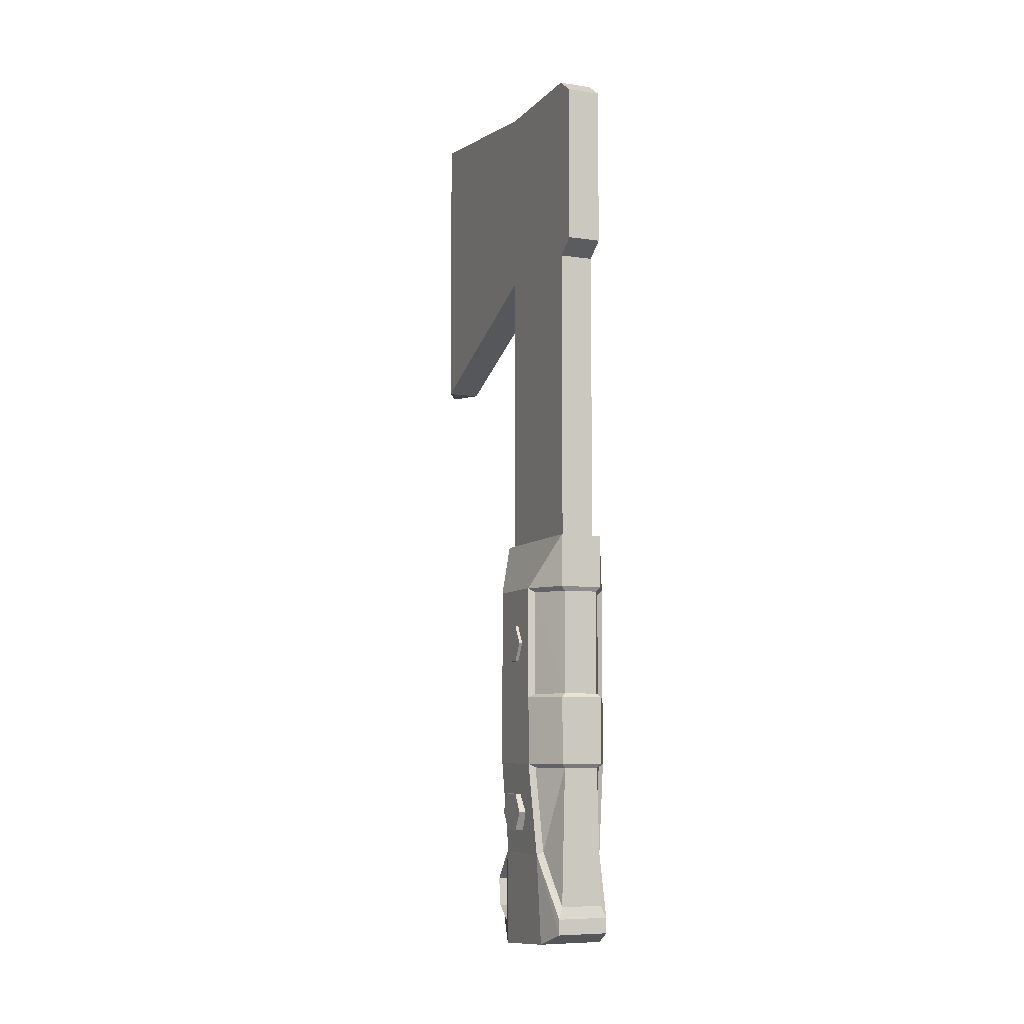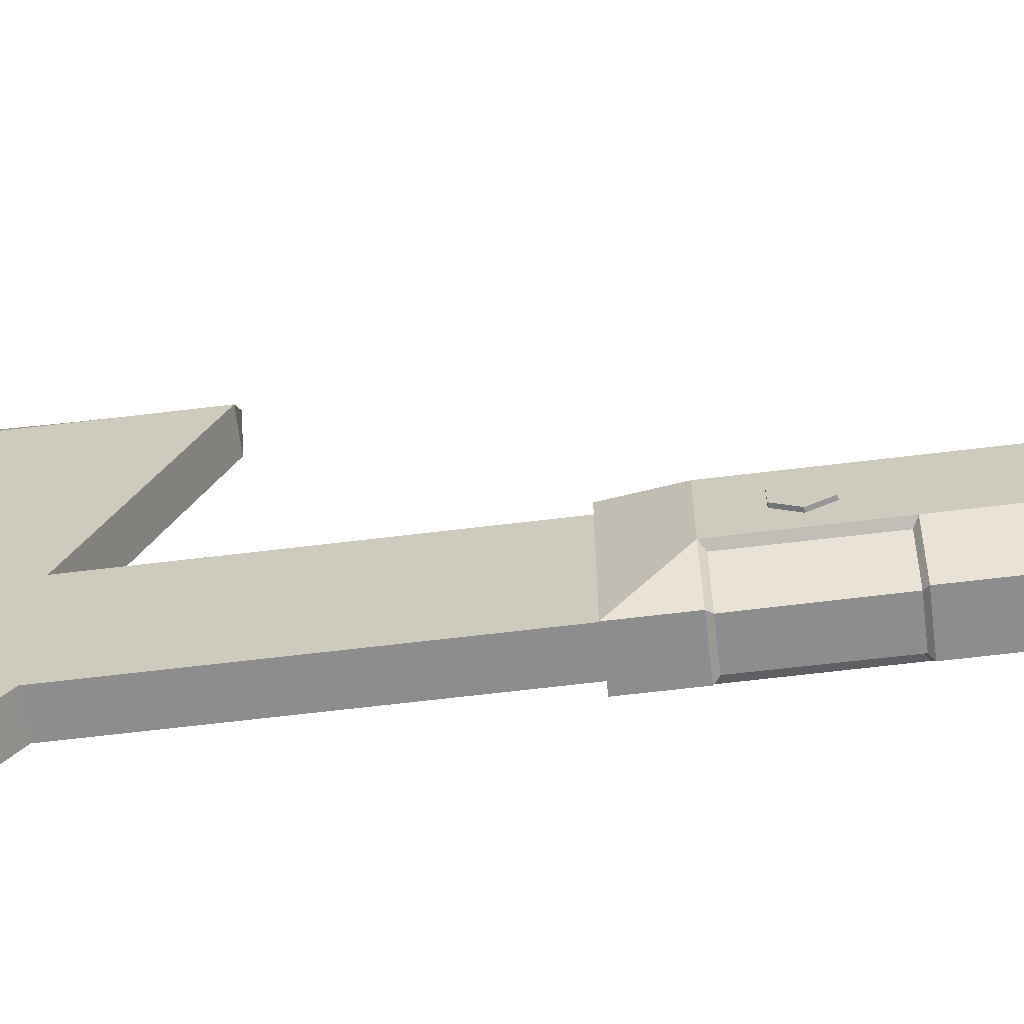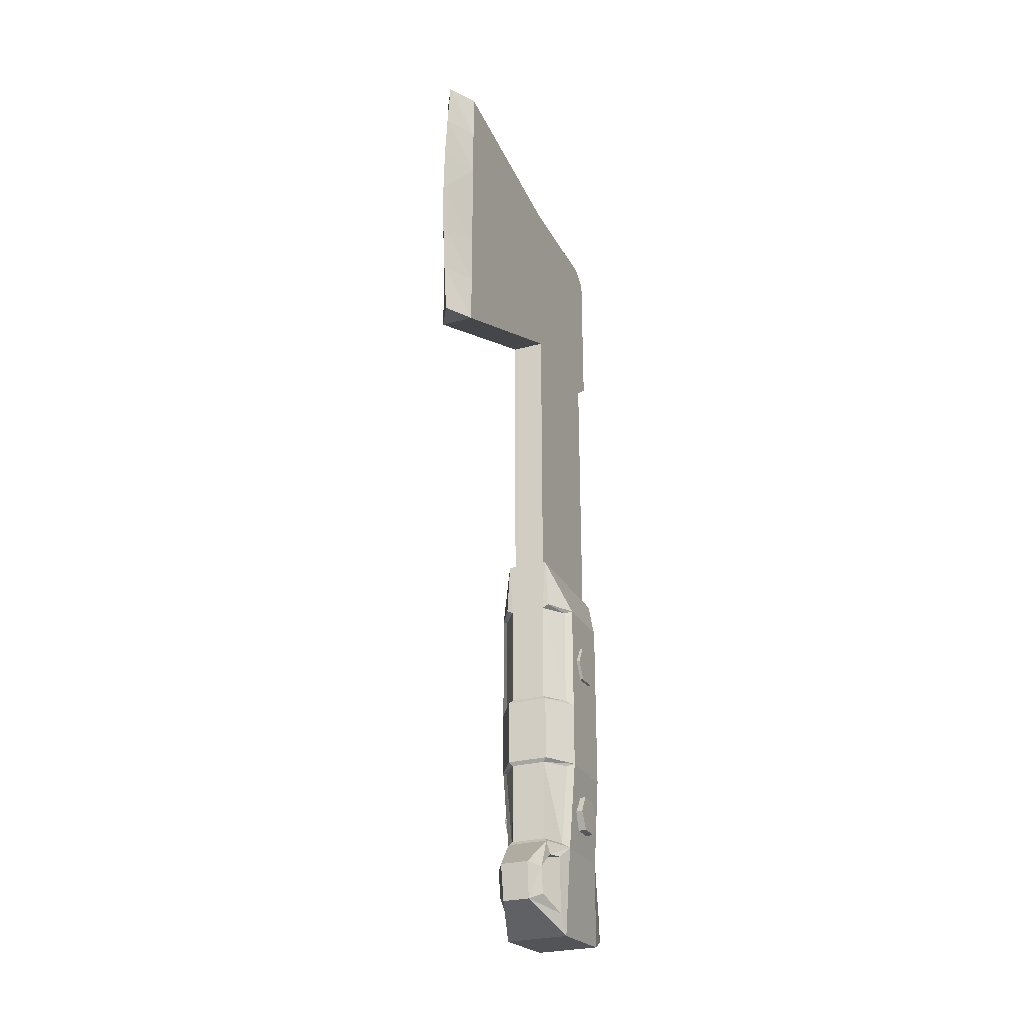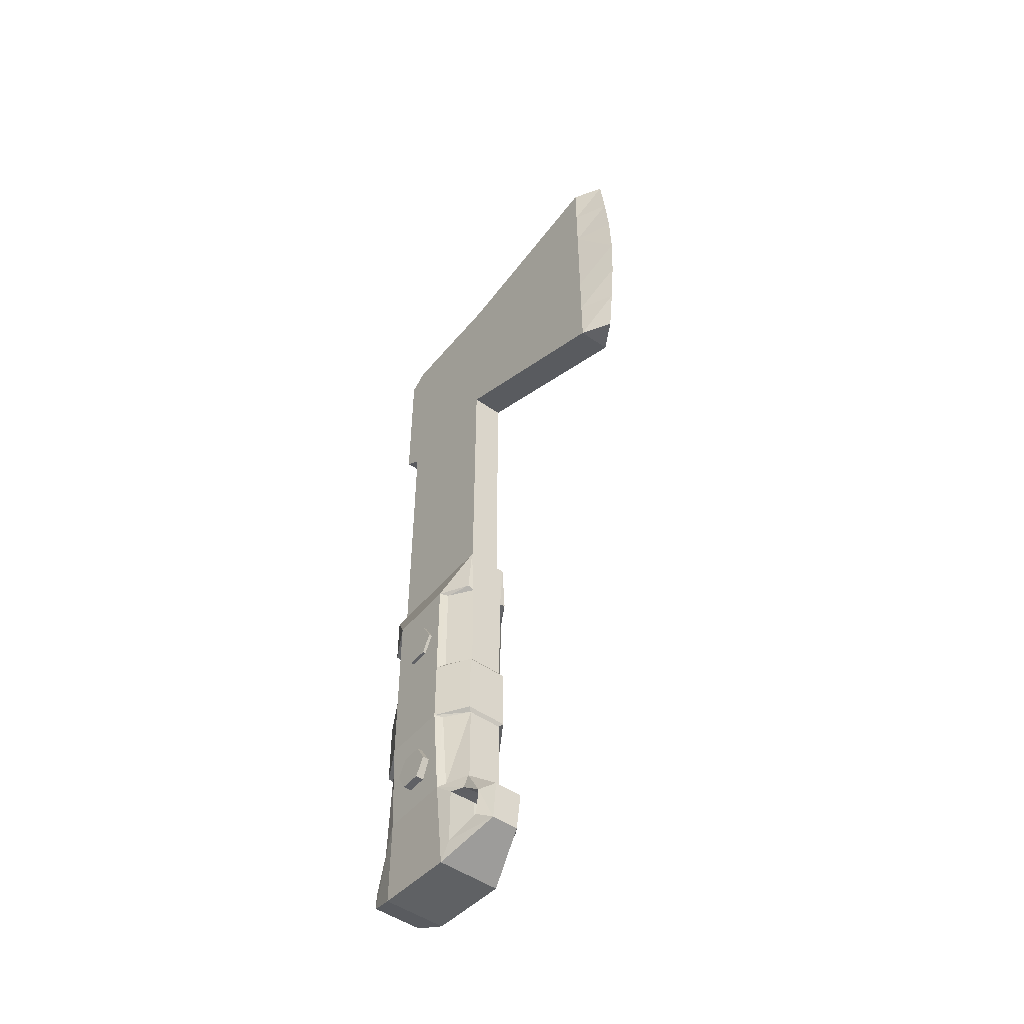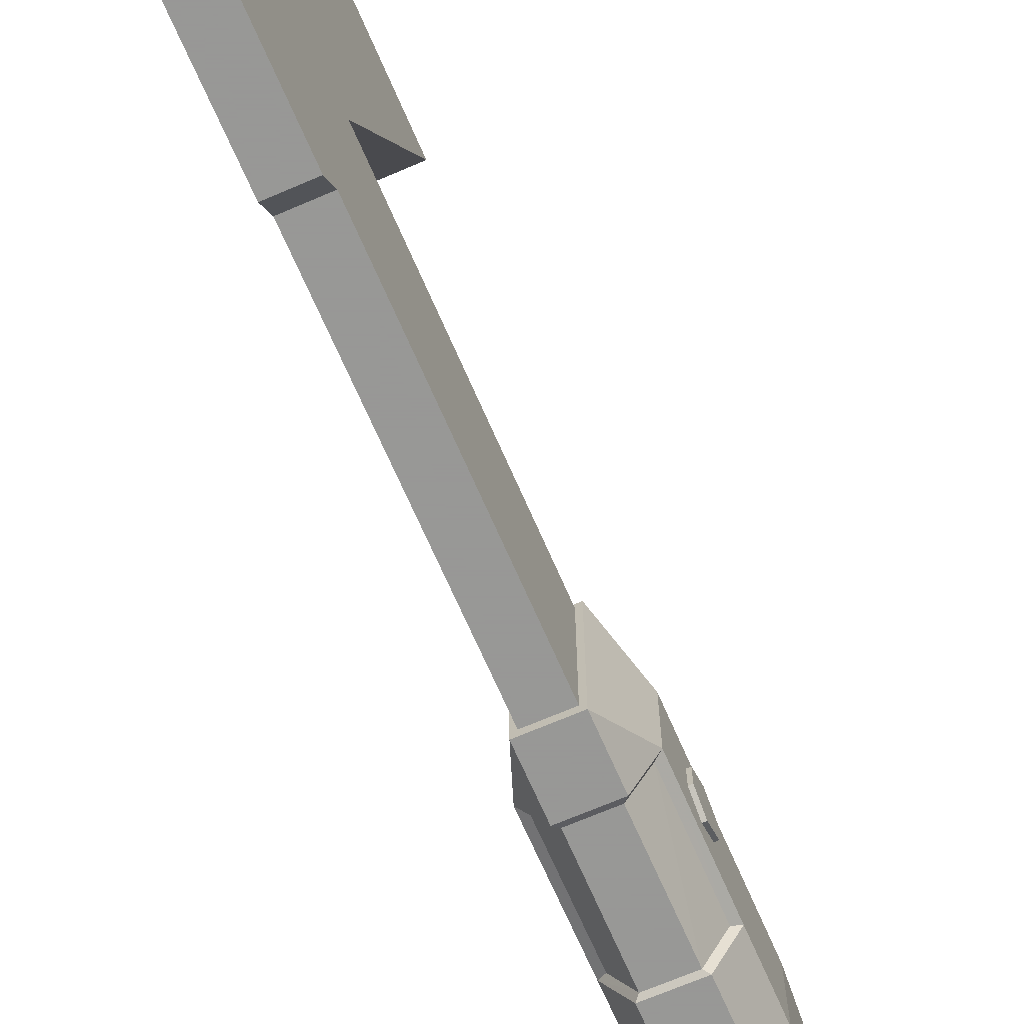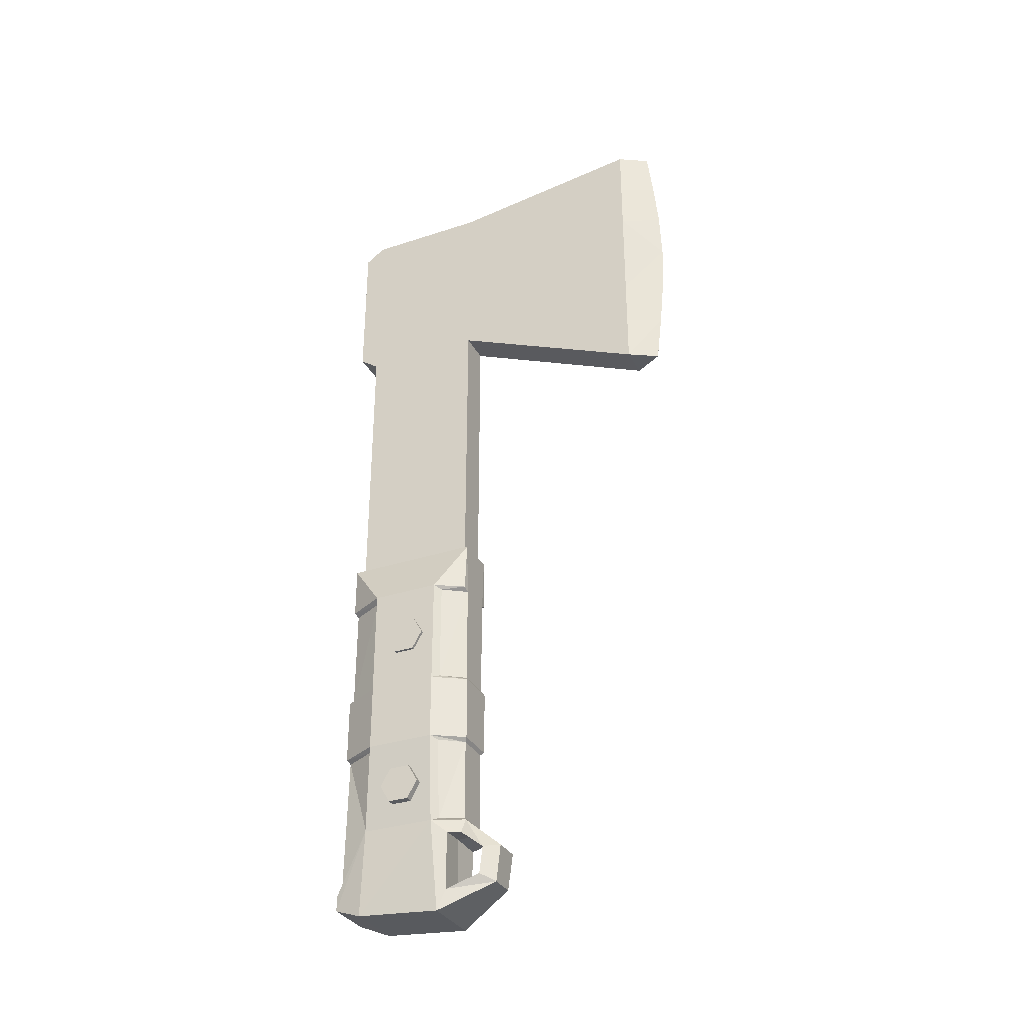
<metadata>
{"format":"obj","ext":"obj","renderer":"f3d","projection":"perspective","resolution":1024,"background":"white","views":[{"elev":-7.5,"azim":157.4,"up":"+Y"},{"elev":-64.6,"azim":-83.0,"up":"+Z"},{"elev":-27.1,"azim":23.0,"up":"+Y"},{"elev":-49.4,"azim":-37.9,"up":"+Y"},{"elev":-68.4,"azim":-156.6,"up":"+Z"},{"elev":-32.6,"azim":-65.5,"up":"+Y"}]}
</metadata>
<code>
o Hand_Axe_Plane.005
v 0.006111 0.2123 0.007114
v 0.006111 0.03013 0.007114
v 0.006111 0.2123 -0.03839
v 0.006111 0.03013 -0.03839
v 0.006111 0.1439 0.007114
v 0.006111 0.1439 -0.03839
v 0.006111 0.2072 -0.04571
v 0.006111 0.149 -0.04571
v 0.006111 0.2222 0.08098
v 0.006111 0.1124 0.08098
v 0.006629 0.01639 0.009001
v 0.006322 0.01608 -0.04043
v 0.007776 -0.023 0.00995
v 0.006522 -0.04878 0.009008
v 0.007776 -0.04739 -0.04138
v 0.007776 -0.023 -0.04138
v 0.009364 -0.1027 -0.04138
v 0.00862 -0.08549 0.008832
v 0.01086 -0.1071 0.004148
v 0.01179 -0.1125 -0.03044
v 0.009364 -0.1082 -0.04138
v 0.01636 -0.06524 -0.02126
v 0.01636 -0.05866 -0.01746
v 0.01636 -0.05866 -0.009864
v 0.01636 -0.06524 -0.006066
v 0.01636 -0.07181 -0.009864
v 0.01636 -0.07181 -0.01746
v 0.01636 -0.002575 -0.02126
v 0.01636 0.004003 -0.01746
v 0.01636 0.004003 -0.009864
v 0.01636 -0.002575 -0.006066
v 0.01636 -0.009152 -0.009864
v 0.01636 -0.009152 -0.01746
v 0 -0.06524 -0.02126
v 0 -0.05866 -0.01746
v 0 -0.05866 -0.009864
v 0 -0.06524 -0.006066
v 0 -0.07181 -0.009864
v 0 -0.07181 -0.01746
v 0 -0.002575 -0.02126
v 0 0.004003 -0.01746
v 0 0.004003 -0.009864
v 0 -0.002575 -0.006066
v 0 -0.009152 -0.009864
v 0 -0.009152 -0.01746
v 0.007776 0.03685 -0.04138
v 0.01285 0.01608 -0.02816
v 0.01282 -0.02167 -0.02817
v 0.0129 -0.04871 -0.02833
v 0.01048 -0.07931 -0.02986
v 0.007776 0.03685 0.009001
v 0.01272 0.01635 0.000438
v 0.01269 -0.02166 0.000438
v 0.01281 -0.04872 0.000438
v 0.01086 -0.08549 0.004148
v 0.007776 -0.0805 0.01018
v 0.01179 -0.115 0.001113
v 0.01039 -0.07931 0.000438
v 0 -0.08439 0.008667
v 0 -0.1087 0.003411
v 0 -0.08439 0.003411
v 0.007776 0.01767 -0.04138
v 0.0152 0.01767 -0.02721
v 0.007776 -0.04739 0.00995
v 0.006427 -0.02161 0.009001
v 0.006427 -0.02167 -0.04043
v 0.006427 -0.04871 -0.04038
v 0.0152 -0.023 -0.02721
v 0.0152 -0.04739 -0.02721
v 0.006524 -0.07923 0.009122
v 0.007713 -0.09842 -0.04038
v 0.01271 -0.0805 -0.02884
v 0.0152 0.01767 -0.001752
v 0.0152 -0.023 -0.001752
v 0.0152 -0.04739 -0.001752
v 0.01271 -0.0805 -0.001752
v -0 0.2039 0.09372
v 0.009016 0.01767 0.008806
v 0.00862 -0.1023 0.01628
v 0.00862 -0.09228 0.01752
v 0.005053 -0.105 0.0214
v 0.005308 -0.09146 0.02318
v 0 -0.1032 0.01706
v 0 -0.09204 0.01844
v -0 0.1124 0.0915
v -0 0.2222 0.0915
v -0 0.1856 0.09548
v -0 0.1673 0.09619
v -0 0.149 0.09548
v -0 0.1307 0.09372
v -0.006112 0.2123 0.007114
v -0.006112 0.03013 0.007114
v -0.006111 0.2123 -0.03839
v -0.006112 0.03013 -0.03839
v -0.006112 0.1439 0.007114
v -0.006111 0.1439 -0.03839
v -0.006111 0.2072 -0.04571
v -0.006111 0.149 -0.04571
v -0.006112 0.2222 0.08098
v -0.006112 0.1124 0.08098
v -0.006629 0.01639 0.009001
v -0.006322 0.01608 -0.04043
v -0.007776 -0.023 0.00995
v -0.006522 -0.04878 0.009008
v -0.007776 -0.04739 -0.04138
v -0.007776 -0.023 -0.04138
v -0.009364 -0.1027 -0.04138
v -0.00862 -0.08549 0.008832
v -0.01086 -0.1071 0.004148
v -0.01179 -0.1125 -0.03044
v -0.009364 -0.1082 -0.04138
v -0.01636 -0.06524 -0.02126
v -0.01636 -0.05866 -0.01746
v -0.01636 -0.05866 -0.009864
v -0.01636 -0.06524 -0.006066
v -0.01636 -0.07181 -0.009864
v -0.01636 -0.07181 -0.01746
v -0.01636 -0.002575 -0.02126
v -0.01636 0.004003 -0.01746
v -0.01636 0.004003 -0.009864
v -0.01636 -0.002575 -0.006066
v -0.01636 -0.009152 -0.009864
v -0.01636 -0.009152 -0.01746
v -0.007776 0.03685 -0.04138
v -0.01285 0.01608 -0.02816
v -0.01282 -0.02167 -0.02817
v -0.0129 -0.04871 -0.02833
v -0.01048 -0.07931 -0.02986
v -0.007776 0.03685 0.009001
v -0.01272 0.01635 0.000438
v -0.01269 -0.02166 0.000438
v -0.01281 -0.04872 0.000438
v -0.01086 -0.08549 0.004148
v -0.007776 -0.0805 0.01018
v -0.01179 -0.115 0.001113
v -0.01039 -0.07931 0.000438
v -0.007776 0.01767 -0.04138
v -0.0152 0.01767 -0.02721
v -0.007776 -0.04739 0.00995
v -0.006427 -0.02161 0.009001
v -0.006427 -0.02167 -0.04043
v -0.006427 -0.04871 -0.04038
v -0.0152 -0.023 -0.02721
v -0.0152 -0.04739 -0.02721
v -0.006524 -0.07923 0.009122
v -0.007713 -0.09842 -0.04038
v -0.01271 -0.0805 -0.02884
v -0.0152 0.01767 -0.001752
v -0.0152 -0.023 -0.001752
v -0.0152 -0.04739 -0.001752
v -0.01271 -0.0805 -0.001752
v -0.009016 0.01767 0.008806
v -0.00862 -0.1023 0.01628
v -0.00862 -0.09228 0.01752
v -0.005053 -0.105 0.0214
v -0.005308 -0.09146 0.02318
v 0.006111 0.1307 0.08098
v 0.006111 0.149 0.08098
v 0.006111 0.1673 0.08098
v 0.006111 0.1856 0.08098
v 0.006111 0.2039 0.08098
v -0.006112 0.1307 0.08098
v -0.006112 0.149 0.08098
v -0.006112 0.1673 0.08098
v -0.006112 0.1856 0.08098
v -0.006112 0.2039 0.08098
f 5 2 4 6
f 1 5 6 3
f 3 6 8 7
f 74 68 63 73
f 124 129 51 46
f 139 64 13 103
f 102 12 66 141
f 107 17 21 111
f 63 62 46
f 106 16 15 105
f 146 142 67 71
f 140 65 11 101
f 104 145 70 14
f 75 69 68 74
f 76 72 69 75
f 76 57 20 72
f 50 71 67 49
f 47 48 66 12
f 68 69 15 16
f 91 1 3 93
f 135 110 20 57
f 72 20 21 17
f 24 23 35 36
f 31 30 42 43
f 22 27 39 34
f 25 24 36 37
f 32 31 43 44
f 29 28 40 41
f 26 25 37 38
f 33 32 44 45
f 23 22 34 35
f 30 29 41 42
f 27 26 38 39
f 28 33 45 40
f 23 24 25 26 27 22
f 29 30 31 32 33 28
f 14 70 58 54
f 13 64 75 74
f 11 65 53 52
f 20 110 111 21
f 19 55 61 60
f 79 19 60 83
f 18 55 76 56
f 55 19 57 76
f 19 79 81 57
f 55 18 59 61
f 80 18 56 82
f 140 103 13 65
f 16 106 141 66
f 47 12 62 63
f 145 134 56 70
f 142 105 15 67
f 51 129 101 11
f 17 107 146 71
f 66 48 68 16
f 49 67 15 69
f 156 155 81 82
f 64 139 104 14
f 71 50 72 17
f 50 49 69 72
f 48 47 63 68
f 11 78 51
f 53 65 13 74
f 14 54 75 64
f 58 70 56 76
f 54 58 76 75
f 52 53 74 73
f 155 135 57 81
f 18 80 84 59
f 51 78 73
f 78 11 52 73
f 156 82 56 134
f 81 79 80 82
f 84 80 79 83
f 86 9 99
f 97 7 8 98
f 10 85 100
f 98 8 6 96
f 92 2 5 95
f 93 3 7 97
f 96 6 4 94
f 73 63 46 51
f 102 137 62 12
f 95 96 94 92
f 91 93 96 95
f 93 97 98 96
f 149 148 138 143
f 138 124 137
f 150 149 143 144
f 151 150 144 147
f 151 147 110 135
f 128 127 142 146
f 125 102 141 126
f 143 106 105 144
f 147 107 111 110
f 114 36 35 113
f 121 43 42 120
f 112 34 39 117
f 115 37 36 114
f 122 44 43 121
f 119 41 40 118
f 116 38 37 115
f 123 45 44 122
f 113 35 34 112
f 120 42 41 119
f 117 39 38 116
f 118 40 45 123
f 113 112 117 116 115 114
f 119 118 123 122 121 120
f 104 132 136 145
f 103 149 150 139
f 101 130 131 140
f 109 60 61 133
f 153 83 60 109
f 108 134 151 133
f 133 151 135 109
f 109 135 155 153
f 133 61 59 108
f 154 156 134 108
f 125 138 137 102
f 141 106 143 126
f 127 144 105 142
f 146 107 147 128
f 128 147 144 127
f 126 143 138 125
f 101 129 152
f 131 149 103 140
f 104 139 150 132
f 136 151 134 145
f 132 150 151 136
f 130 148 149 131
f 108 59 84 154
f 165 164 88 87
f 88 164 163 89
f 89 163 162 90
f 160 87 88 159
f 90 162 100 85
f 129 148 152
f 152 148 130 101
f 155 156 154 153
f 84 83 153 154
f 148 129 124 138
f 124 46 62 137
f 91 95 100 162 163 164 165 166 99
f 1 9 161 160 159 158 157 10 5
f 91 99 9 1
f 5 10 100 95
f 90 85 10 157
f 89 90 157 158
f 88 89 158 159
f 160 161 77 87
f 161 9 86 77
f 77 166 165 87
f 86 99 166 77

</code>
